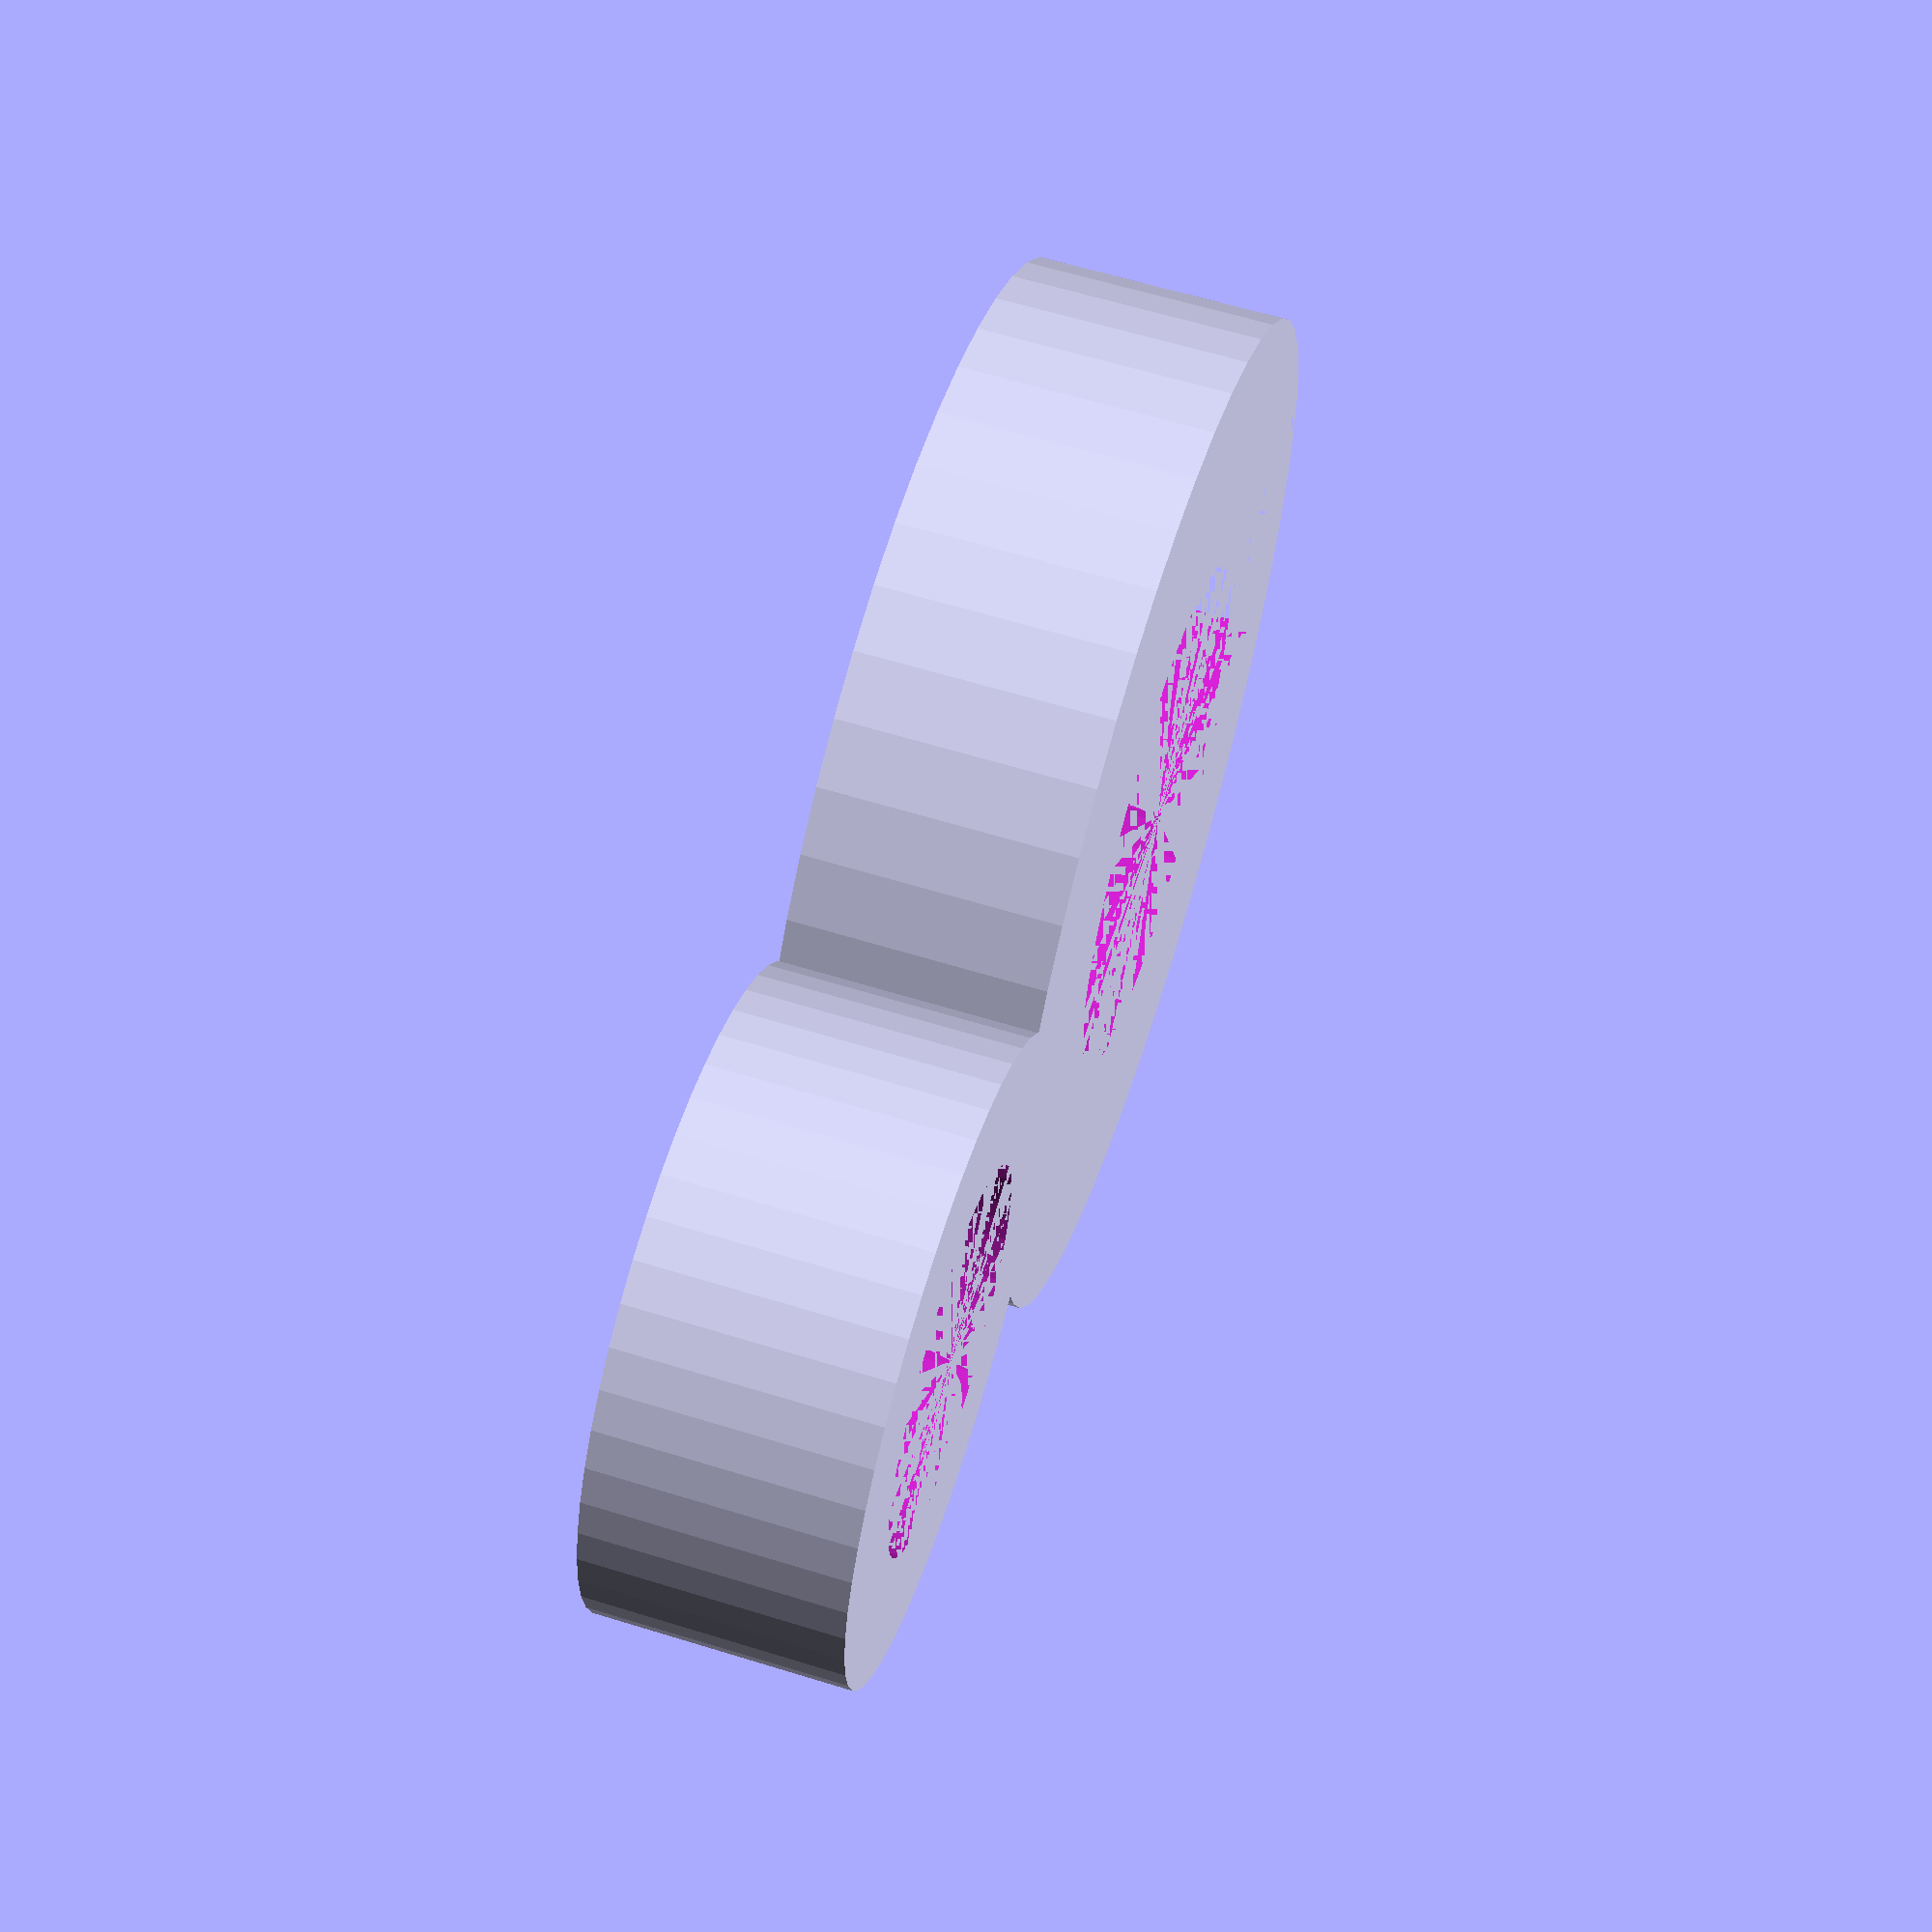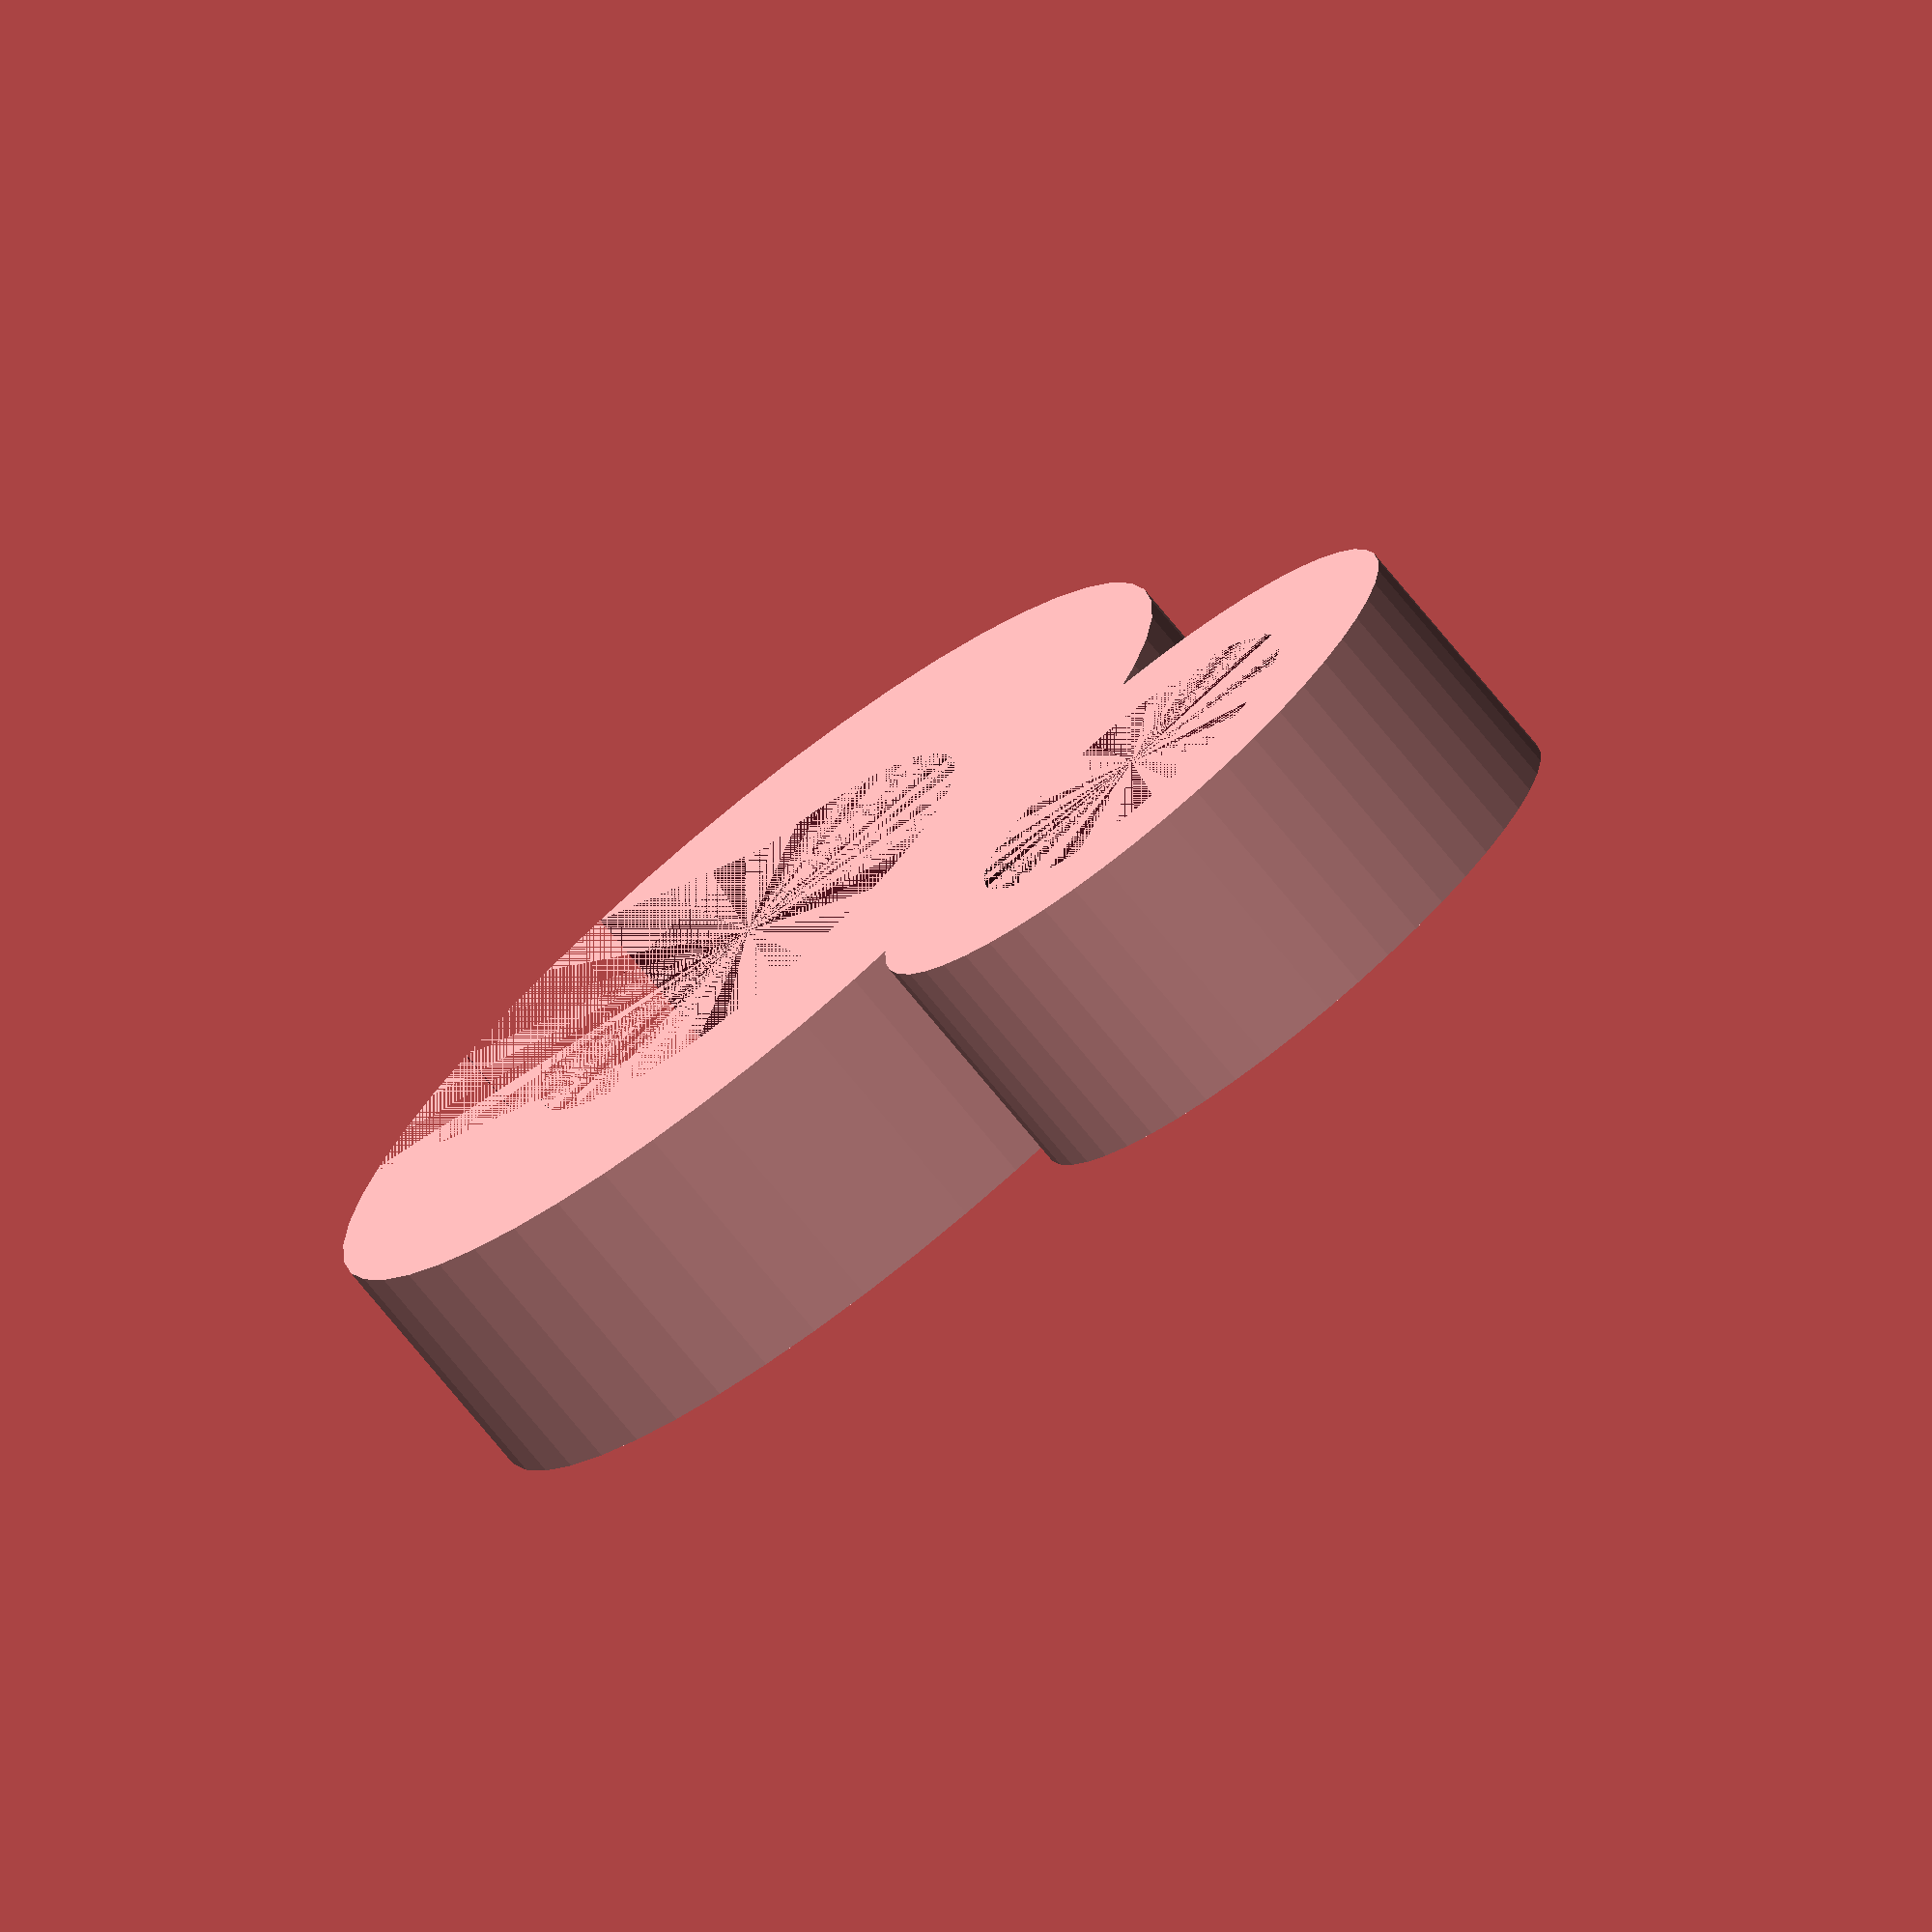
<openscad>
ROD_DIA = 4.2;
SPRING_LOOP_DIA = 3;
THICKNESS = 2;
CLAMPING_FACTOR = 0.75;

$fn = 50;

module ring(outer_dia, inner_dia, height) {
    difference() {
        cylinder(d = outer_dia, h = height);
        cylinder(d = inner_dia, h = height);
    }
}

difference() {
    union() {
        d = ROD_DIA + 2 * THICKNESS;
        ring(d, ROD_DIA, THICKNESS);

        translate([d/2 + SPRING_LOOP_DIA/2, 0, 0])
        ring(SPRING_LOOP_DIA + THICKNESS, SPRING_LOOP_DIA, THICKNESS);
    }
    translate([-ROD_DIA/2, 0, 0])
    cube(size = [2 * THICKNESS, ROD_DIA * CLAMPING_FACTOR, 2 * THICKNESS], center = true);
}
</openscad>
<views>
elev=118.9 azim=10.6 roll=252.5 proj=p view=solid
elev=74.8 azim=46.0 roll=39.4 proj=o view=wireframe
</views>
